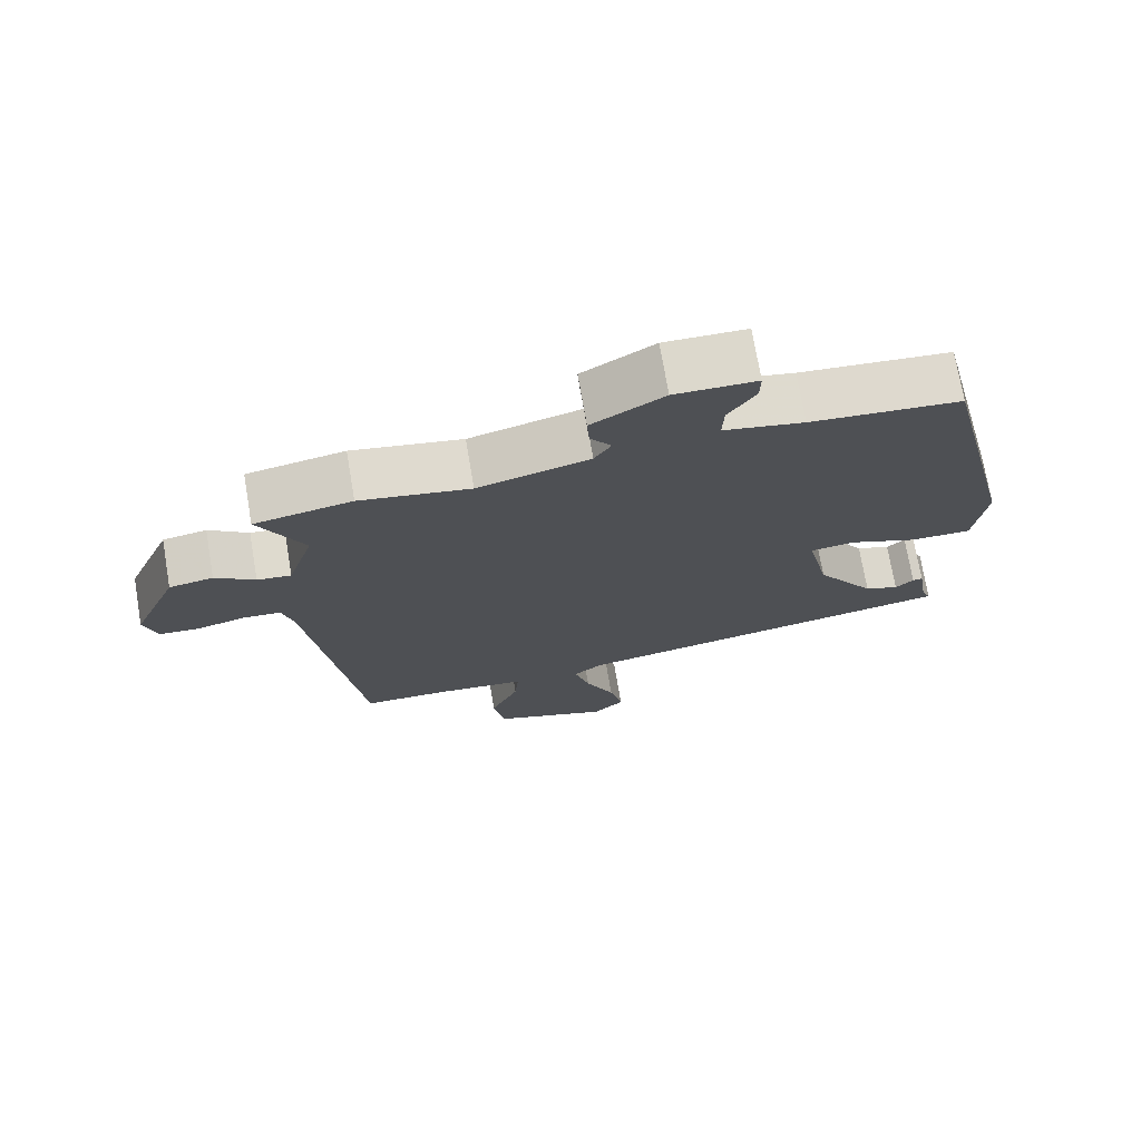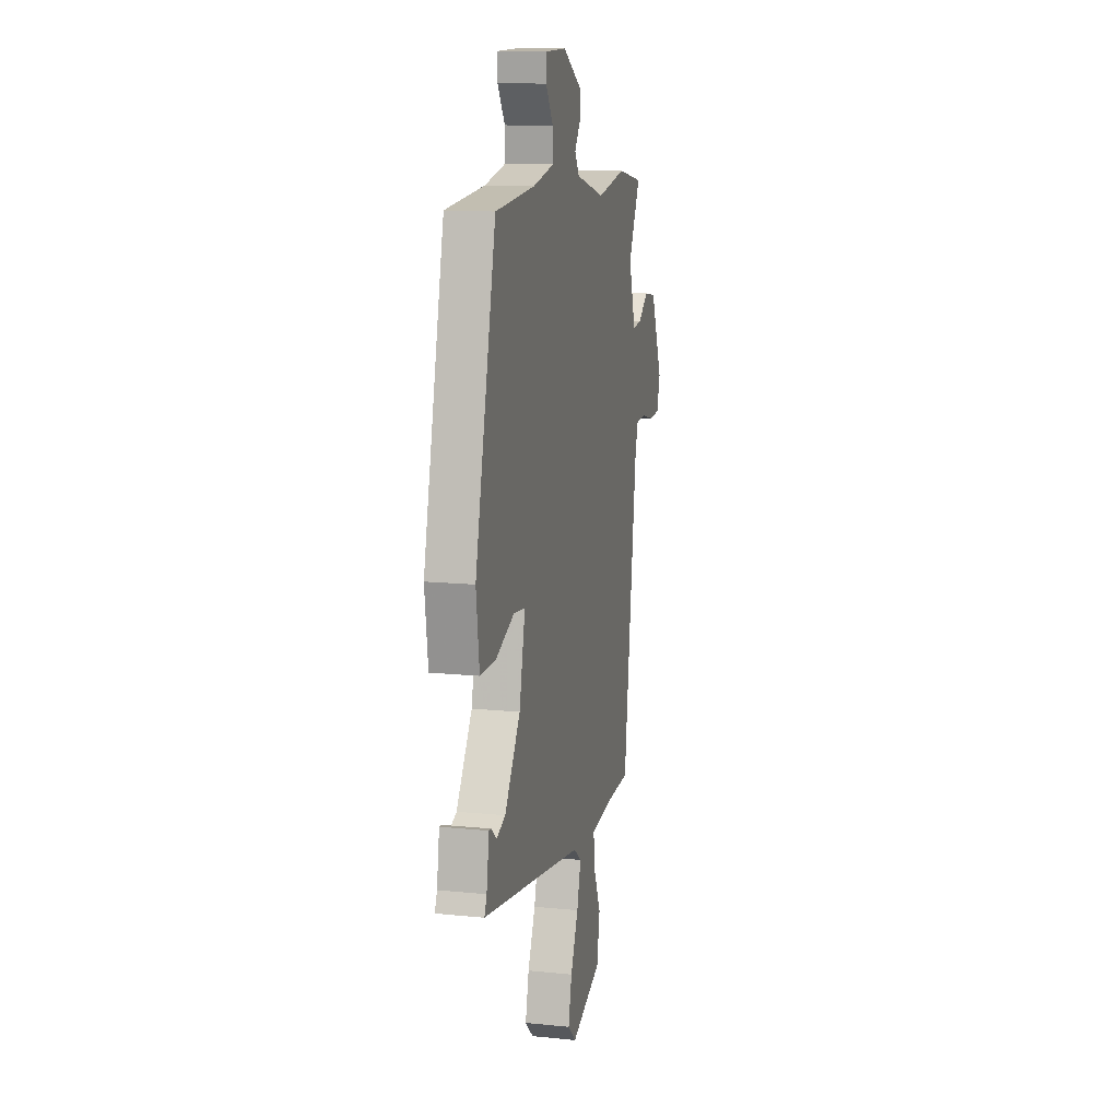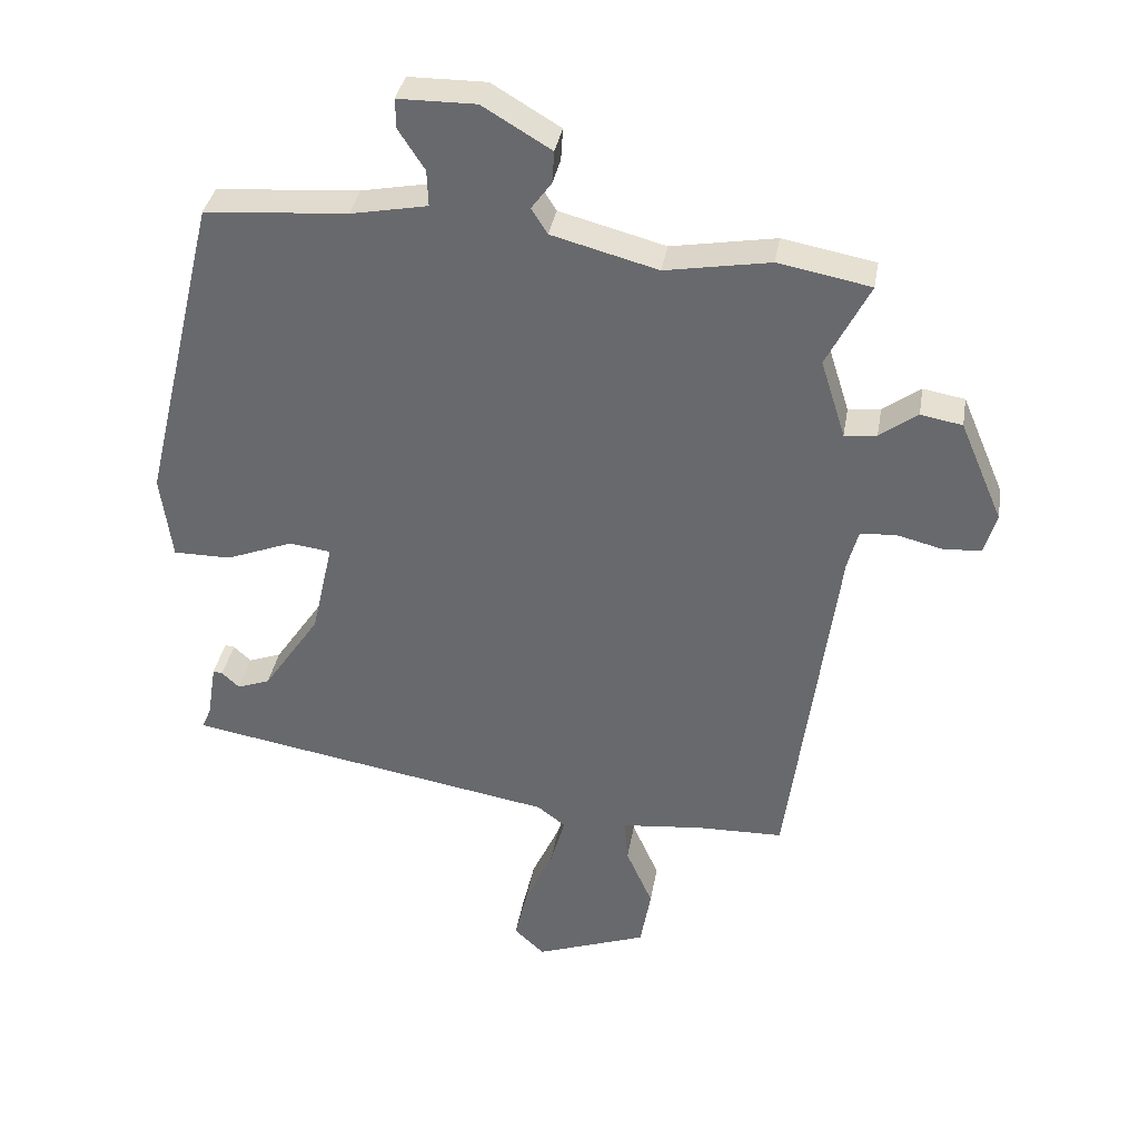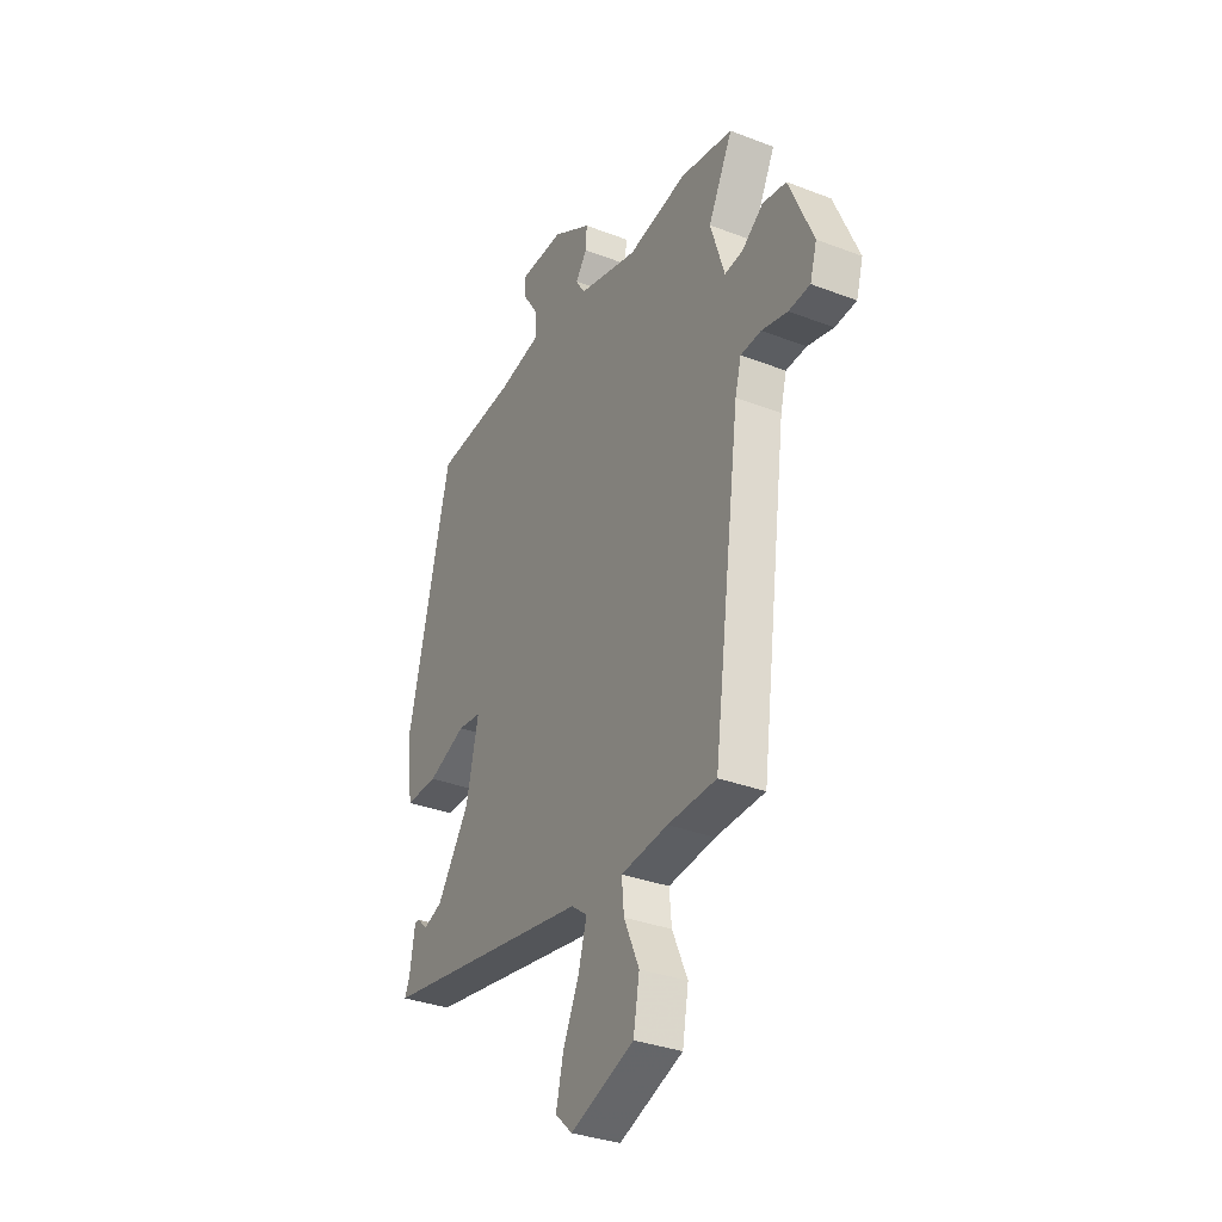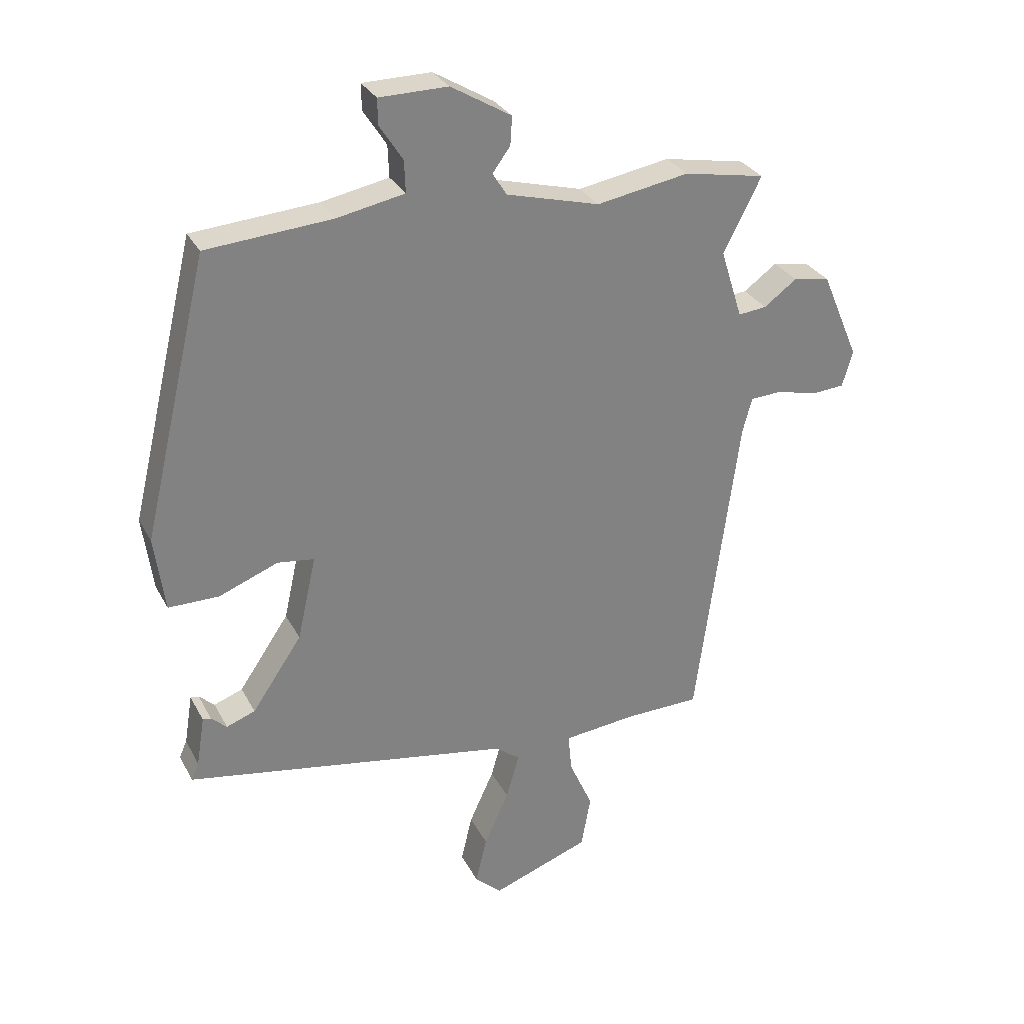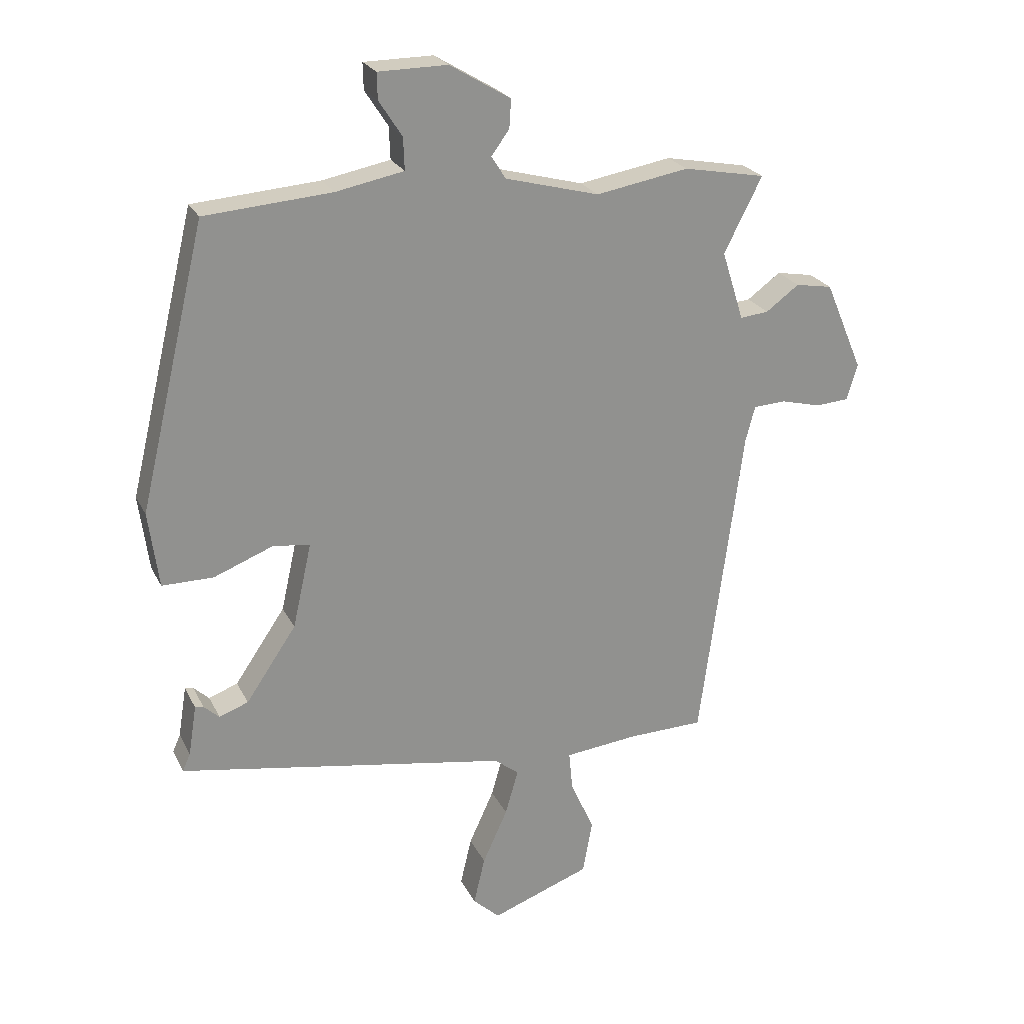
<metadata>
{"format":"obj","ext":"obj","renderer":"f3d","projection":"perspective","resolution":1024,"background":"white","views":[{"elev":72.9,"azim":170.3,"up":"+Z"},{"elev":13.1,"azim":-76.9,"up":"+Z"},{"elev":35.9,"azim":9.6,"up":"+Z"},{"elev":-33.3,"azim":62.2,"up":"+Z"},{"elev":30.0,"azim":-23.5,"up":"+Z"},{"elev":23.9,"azim":-21.1,"up":"+Z"}]}
</metadata>
<code>
v 0.447 0.07 -0.515
v 0.319 0.07 -0.518
v 0.196 0.07 -0.531
v 0.202 0.07 -0.596
v 0.242 0.07 -0.686
v 0.226 0.07 -0.776
v 0.059 0.07 -0.837
v 0.014 0.07 -0.795
v 0.033 0.07 -0.714
v 0.075 0.07 -0.622
v 0.097 0.07 -0.545
v 0.055 0.07 -0.513
v -0.499 0.07 -0.417
v -0.486 0.07 -0.388
v -0.472 0.07 -0.302
v -0.458 0.07 -0.304
v -0.432 0.07 -0.328
v -0.383 0.07 -0.31
v -0.298 0.07 -0.185
v -0.266 0.07 -0.042
v -0.328 0.07 -0.034
v -0.428 0.07 -0.073
v -0.514 0.07 -0.073
v -0.531 0.07 0.055
v -0.418 0.07 0.527
v -0.205 0.07 0.543
v -0.091 0.07 0.565
v -0.093 0.07 0.619
v -0.132 0.07 0.679
v -0.133 0.07 0.723
v -0.017 0.07 0.724
v 0.085 0.07 0.663
v 0.082 0.07 0.615
v 0.052 0.07 0.574
v 0.076 0.07 0.536
v 0.234 0.07 0.494
v 0.39 0.07 0.521
v 0.528 0.07 0.495
v 0.464 0.07 0.369
v 0.501 0.07 0.252
v 0.549 0.07 0.257
v 0.605 0.07 0.298
v 0.667 0.07 0.287
v 0.731 0.07 0.137
v 0.713 0.07 0.076
v 0.657 0.07 0.072
v 0.589 0.07 0.089
v 0.535 0.07 0.086
v 0.519 0.07 0.026
v 0.447 0 -0.515
v 0.319 0 -0.518
v 0.196 0 -0.531
v 0.202 0 -0.596
v 0.242 0 -0.686
v 0.226 0 -0.776
v 0.059 0 -0.837
v 0.014 0 -0.795
v 0.033 0 -0.714
v 0.075 0 -0.622
v 0.097 0 -0.545
v 0.055 0 -0.513
v -0.499 0 -0.417
v -0.486 0 -0.388
v -0.472 0 -0.302
v -0.458 0 -0.304
v -0.432 0 -0.328
v -0.383 0 -0.31
v -0.298 0 -0.185
v -0.266 0 -0.042
v -0.328 0 -0.034
v -0.428 0 -0.073
v -0.514 0 -0.073
v -0.531 0 0.055
v -0.418 0 0.527
v -0.205 0 0.543
v -0.091 0 0.565
v -0.093 0 0.619
v -0.132 0 0.679
v -0.133 0 0.723
v -0.017 0 0.724
v 0.085 0 0.663
v 0.082 0 0.615
v 0.052 0 0.574
v 0.076 0 0.536
v 0.234 0 0.494
v 0.39 0 0.521
v 0.528 0 0.495
v 0.464 0 0.369
v 0.501 0 0.252
v 0.549 0 0.257
v 0.605 0 0.298
v 0.667 0 0.287
v 0.731 0 0.137
v 0.713 0 0.076
v 0.657 0 0.072
v 0.589 0 0.089
v 0.535 0 0.086
v 0.519 0 0.026
f 44 45 46 47
f 44 47 48
f 41 42 43 44
f 40 41 44 48
f 39 40 48 49
f 36 37 38 39
f 35 36 39 49
f 31 32 33 34
f 29 30 31 34
f 28 29 34 35
f 27 28 35 49
f 23 24 25 26
f 21 22 23 26
f 20 21 26 27
f 19 20 27 49
f 14 15 16 17
f 12 13 14 17
f 12 17 18
f 7 8 9 10
f 7 10 11
f 4 5 6 7
f 3 4 7 11
f 19 49 1 2
f 12 18 19 2
f 3 11 12
f 2 3 12
f 96 95 94 93
f 97 96 93
f 93 92 91 90
f 97 93 90 89
f 98 97 89 88
f 88 87 86 85
f 98 88 85 84
f 83 82 81 80
f 83 80 79 78
f 84 83 78 77
f 98 84 77 76
f 75 74 73 72
f 75 72 71 70
f 76 75 70 69
f 98 76 69 68
f 66 65 64 63
f 66 63 62 61
f 67 66 61
f 59 58 57 56
f 60 59 56
f 56 55 54 53
f 60 56 53 52
f 51 50 98 68
f 51 68 67 61
f 61 60 52
f 61 52 51
f 1 50 51 2
f 2 51 52 3
f 3 52 53 4
f 4 53 54 5
f 5 54 55 6
f 6 55 56 7
f 7 56 57 8
f 8 57 58 9
f 9 58 59 10
f 10 59 60 11
f 11 60 61 12
f 12 61 62 13
f 13 62 63 14
f 14 63 64 15
f 15 64 65 16
f 16 65 66 17
f 17 66 67 18
f 18 67 68 19
f 19 68 69 20
f 20 69 70 21
f 21 70 71 22
f 22 71 72 23
f 23 72 73 24
f 24 73 74 25
f 25 74 75 26
f 26 75 76 27
f 27 76 77 28
f 28 77 78 29
f 29 78 79 30
f 30 79 80 31
f 31 80 81 32
f 32 81 82 33
f 33 82 83 34
f 34 83 84 35
f 35 84 85 36
f 36 85 86 37
f 37 86 87 38
f 38 87 88 39
f 39 88 89 40
f 40 89 90 41
f 41 90 91 42
f 42 91 92 43
f 43 92 93 44
f 44 93 94 45
f 45 94 95 46
f 46 95 96 47
f 47 96 97 48
f 48 97 98 49
f 49 98 50 1

</code>
